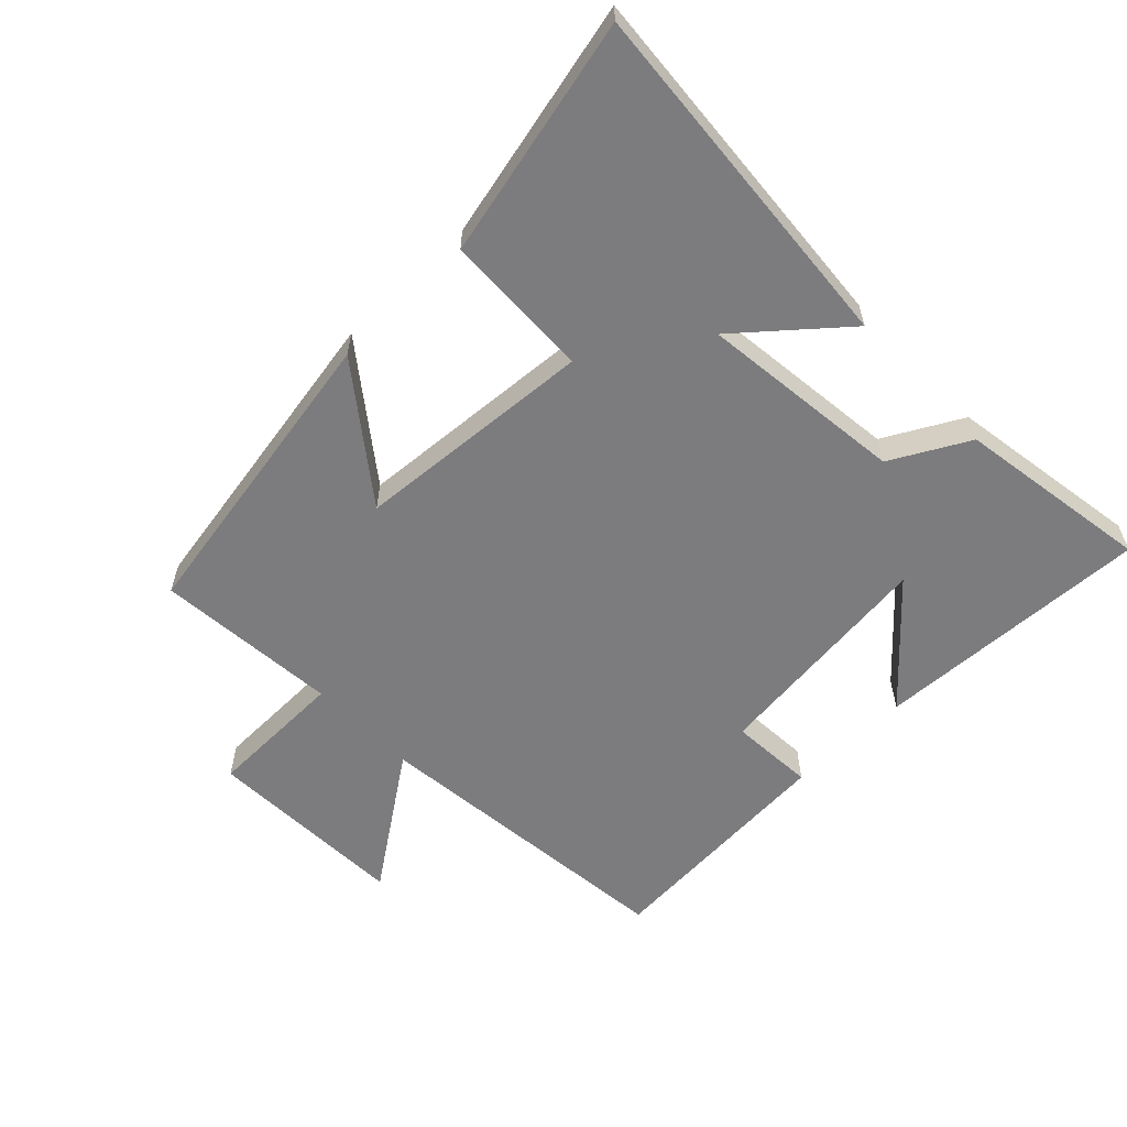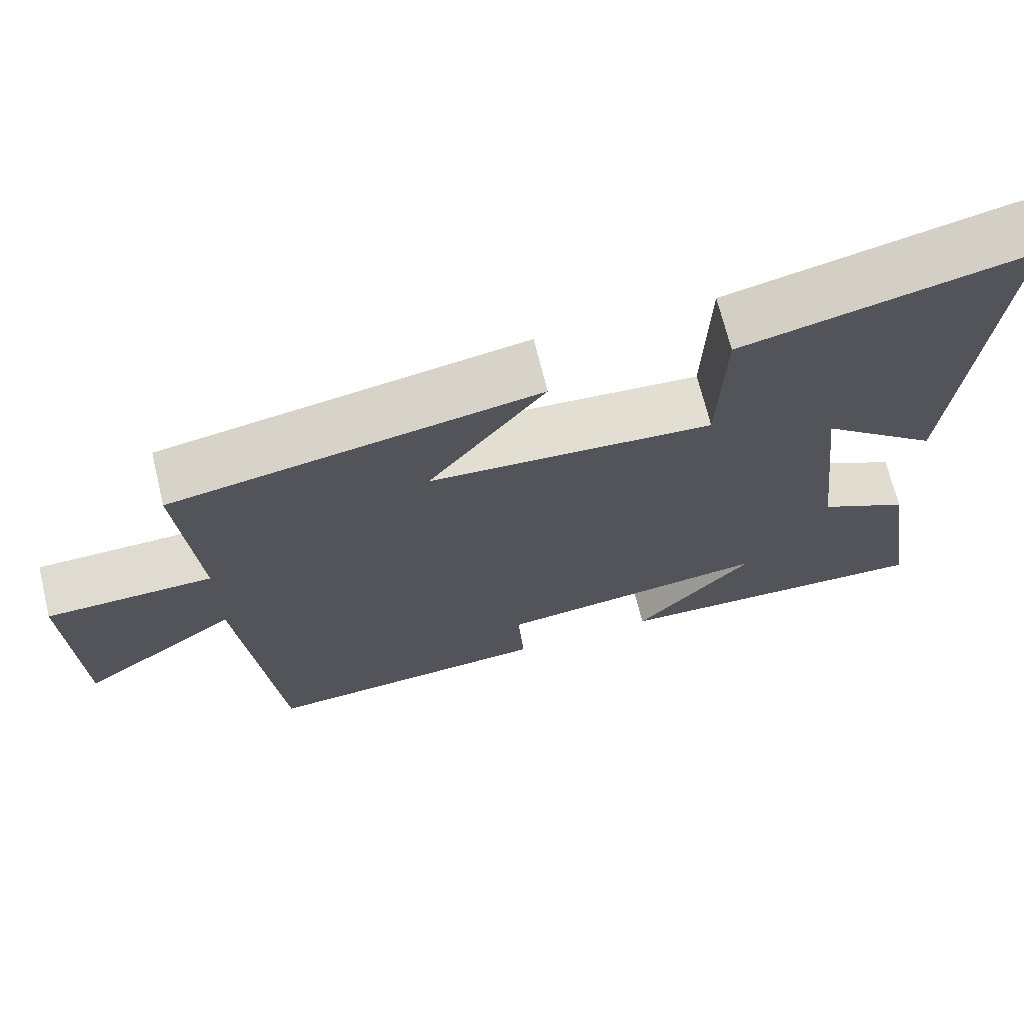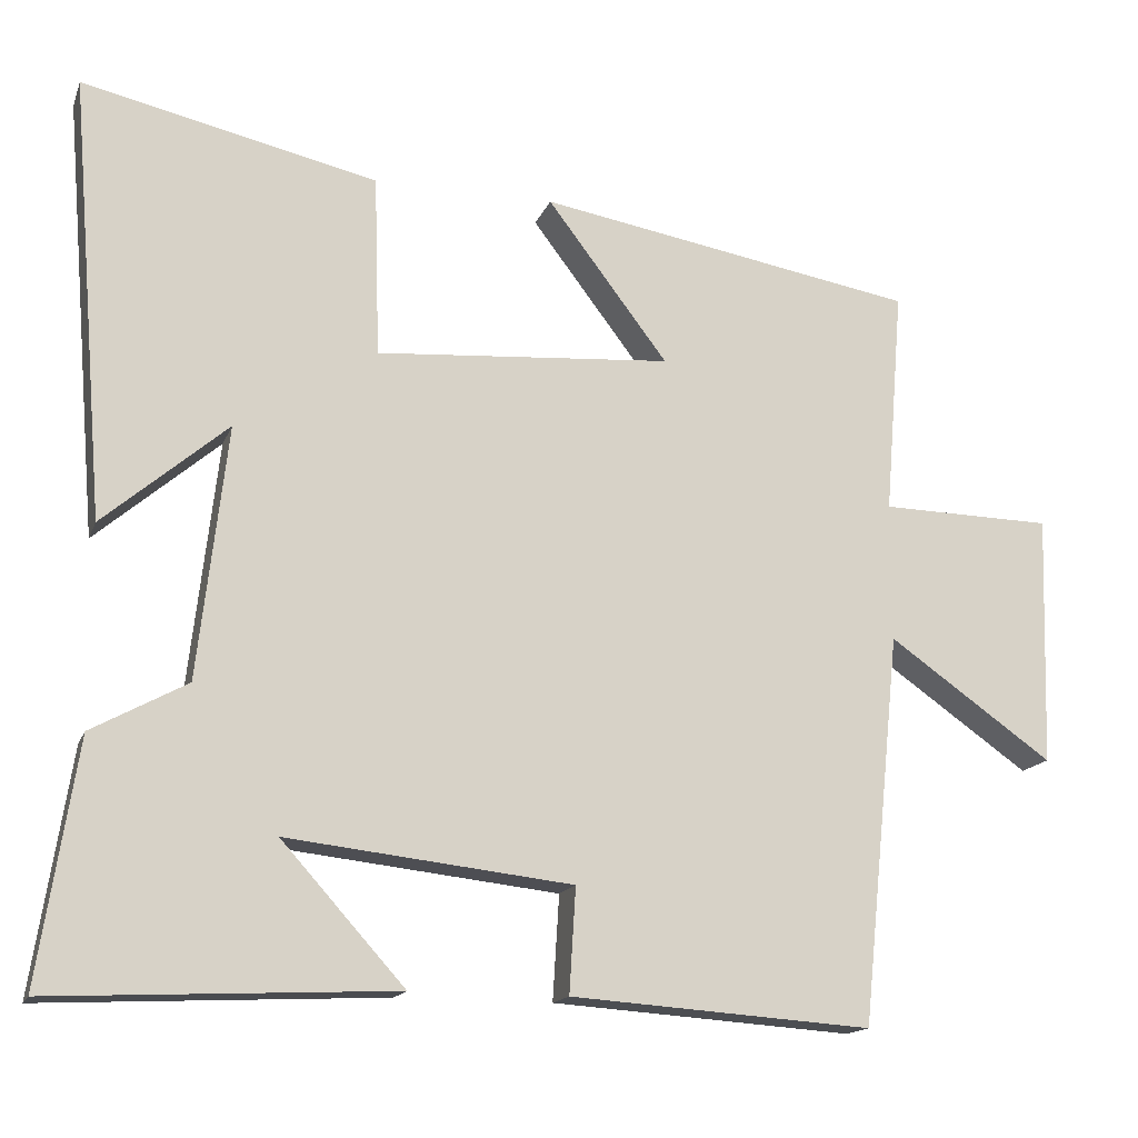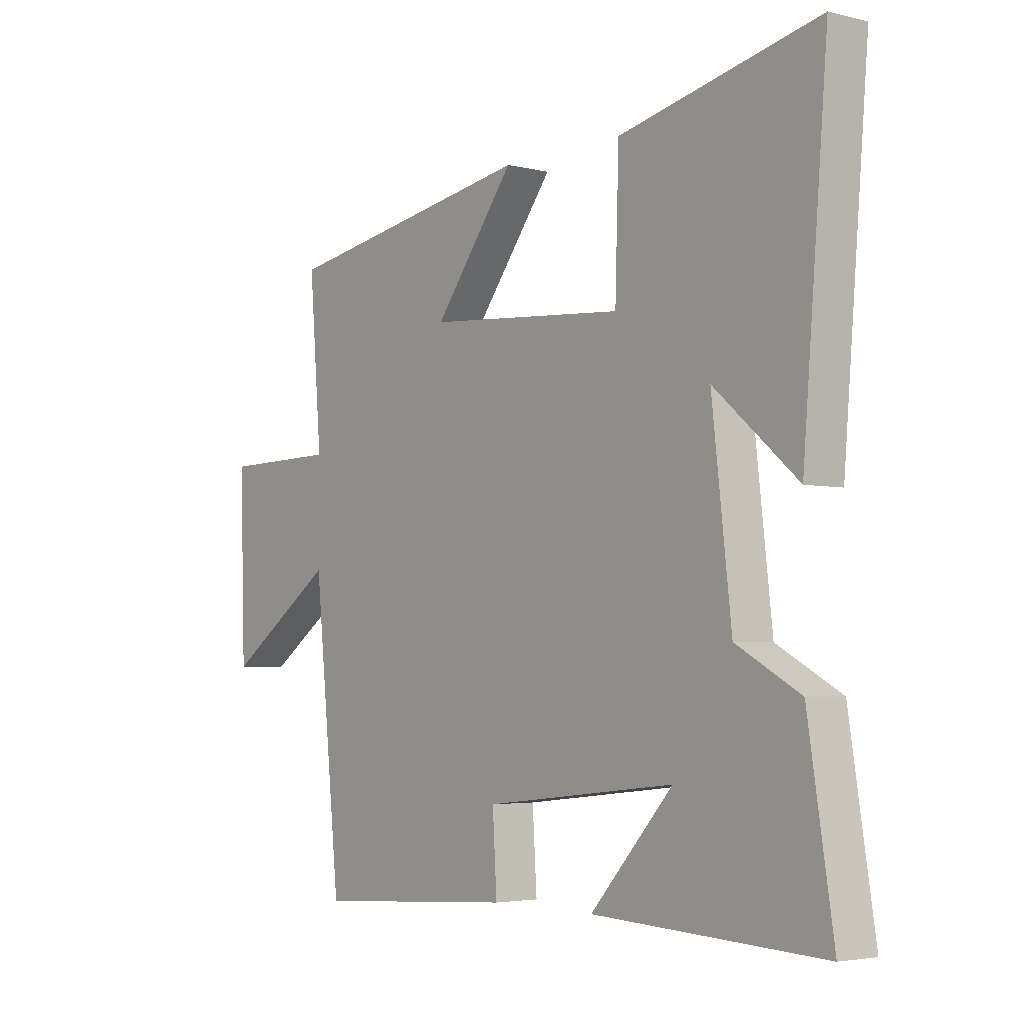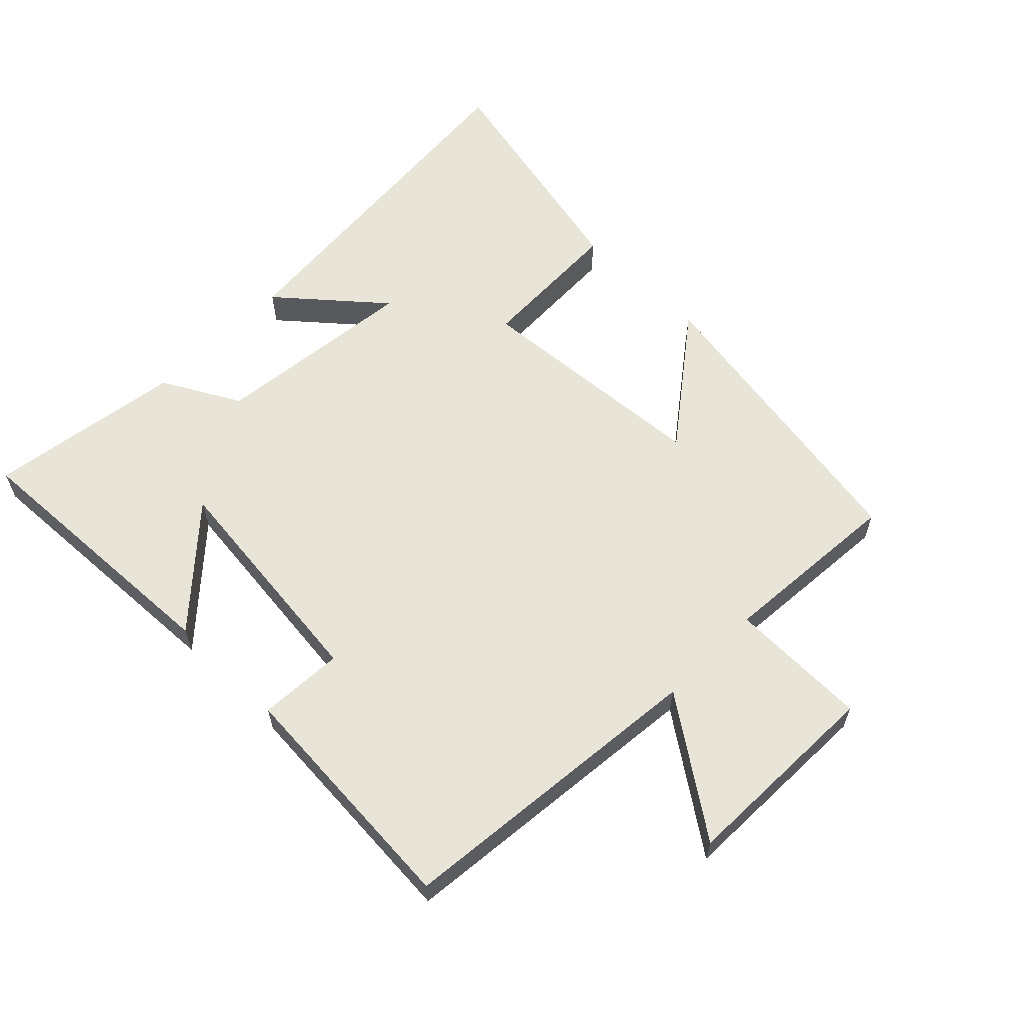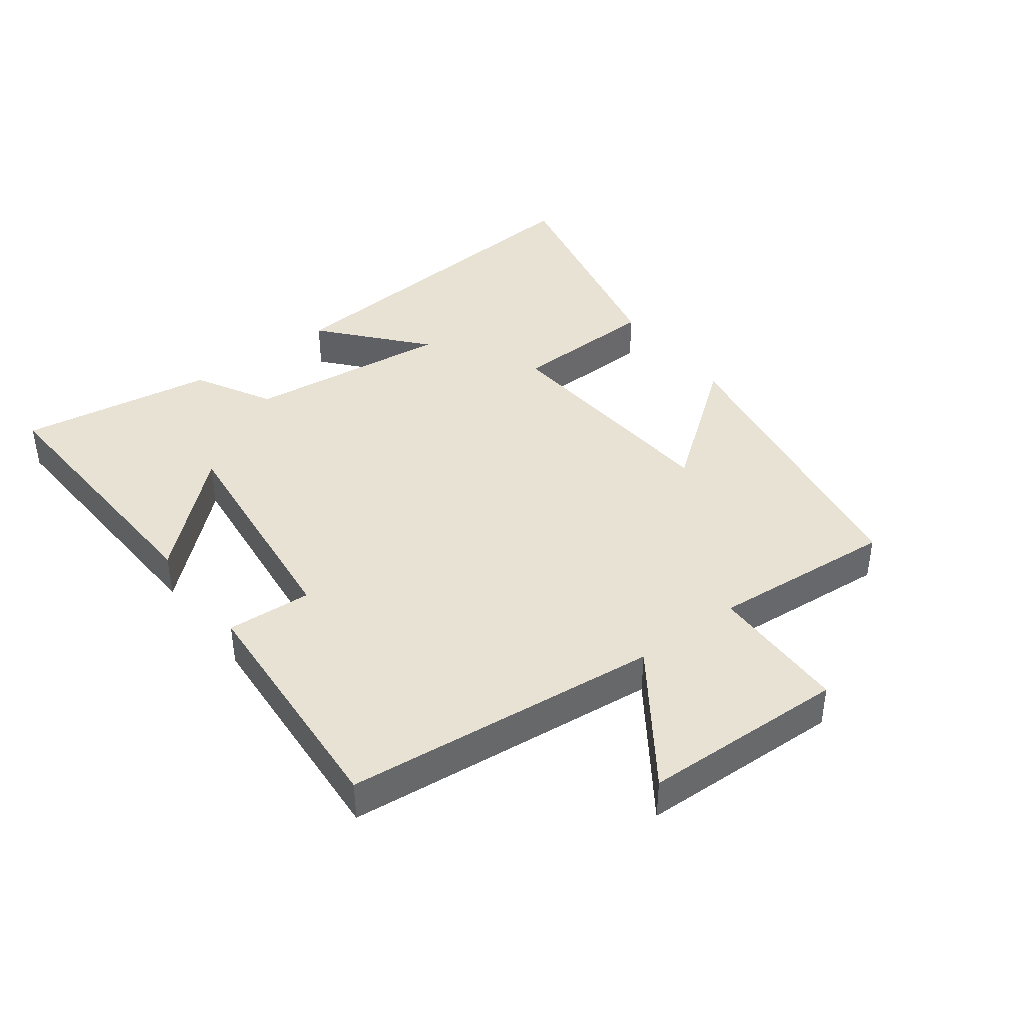
<metadata>
{"format":"obj","ext":"obj","renderer":"f3d","projection":"perspective","resolution":1024,"background":"white","views":[{"elev":-58.9,"azim":44.1,"up":"+Y"},{"elev":69.3,"azim":-13.8,"up":"+Z"},{"elev":-15.7,"azim":163.5,"up":"+Z"},{"elev":-3.8,"azim":50.9,"up":"+Z"},{"elev":60.7,"azim":-135.6,"up":"+Y"},{"elev":40.7,"azim":-127.1,"up":"+Y"}]}
</metadata>
<code>
v -0.45 0.07 -0.526
v -0.5 0.07 -0.039
v -0.705 0.07 -0.183
v -0.715 0.07 0.131
v -0.5 0.07 0.135
v -0.523 0.07 0.418
v -0.049 0.07 0.5
v -0.2 0.07 0.301
v 0.17 0.07 0.273
v 0.177 0.07 0.5
v 0.546 0.07 0.583
v 0.5 0.07 0.029
v 0.345 0.07 0.162
v 0.381 0.07 -0.154
v 0.5 0.07 -0.219
v 0.547 0.07 -0.52
v 0.12 0.07 -0.5
v 0.274 0.07 -0.329
v -0.082 0.07 -0.369
v -0.074 0.07 -0.5
v -0.45 0 -0.526
v -0.5 0 -0.039
v -0.705 0 -0.183
v -0.715 0 0.131
v -0.5 0 0.135
v -0.523 0 0.418
v -0.049 0 0.5
v -0.2 0 0.301
v 0.17 0 0.273
v 0.177 0 0.5
v 0.546 0 0.583
v 0.5 0 0.029
v 0.345 0 0.162
v 0.381 0 -0.154
v 0.5 0 -0.219
v 0.547 0 -0.52
v 0.12 0 -0.5
v 0.274 0 -0.329
v -0.082 0 -0.369
v -0.074 0 -0.5
f 19 20 1 2
f 18 19 2
f 15 16 17 18
f 14 15 18 2
f 13 14 2
f 10 11 12 13
f 9 10 13
f 8 9 13 2
f 5 6 7 8
f 5 8 2 3
f 3 4 5
f 22 21 40 39
f 22 39 38
f 38 37 36 35
f 22 38 35 34
f 22 34 33
f 33 32 31 30
f 33 30 29
f 22 33 29 28
f 28 27 26 25
f 23 22 28 25
f 25 24 23
f 1 21 22 2
f 2 22 23 3
f 3 23 24 4
f 4 24 25 5
f 5 25 26 6
f 6 26 27 7
f 7 27 28 8
f 8 28 29 9
f 9 29 30 10
f 10 30 31 11
f 11 31 32 12
f 12 32 33 13
f 13 33 34 14
f 14 34 35 15
f 15 35 36 16
f 16 36 37 17
f 17 37 38 18
f 18 38 39 19
f 19 39 40 20
f 20 40 21 1

</code>
